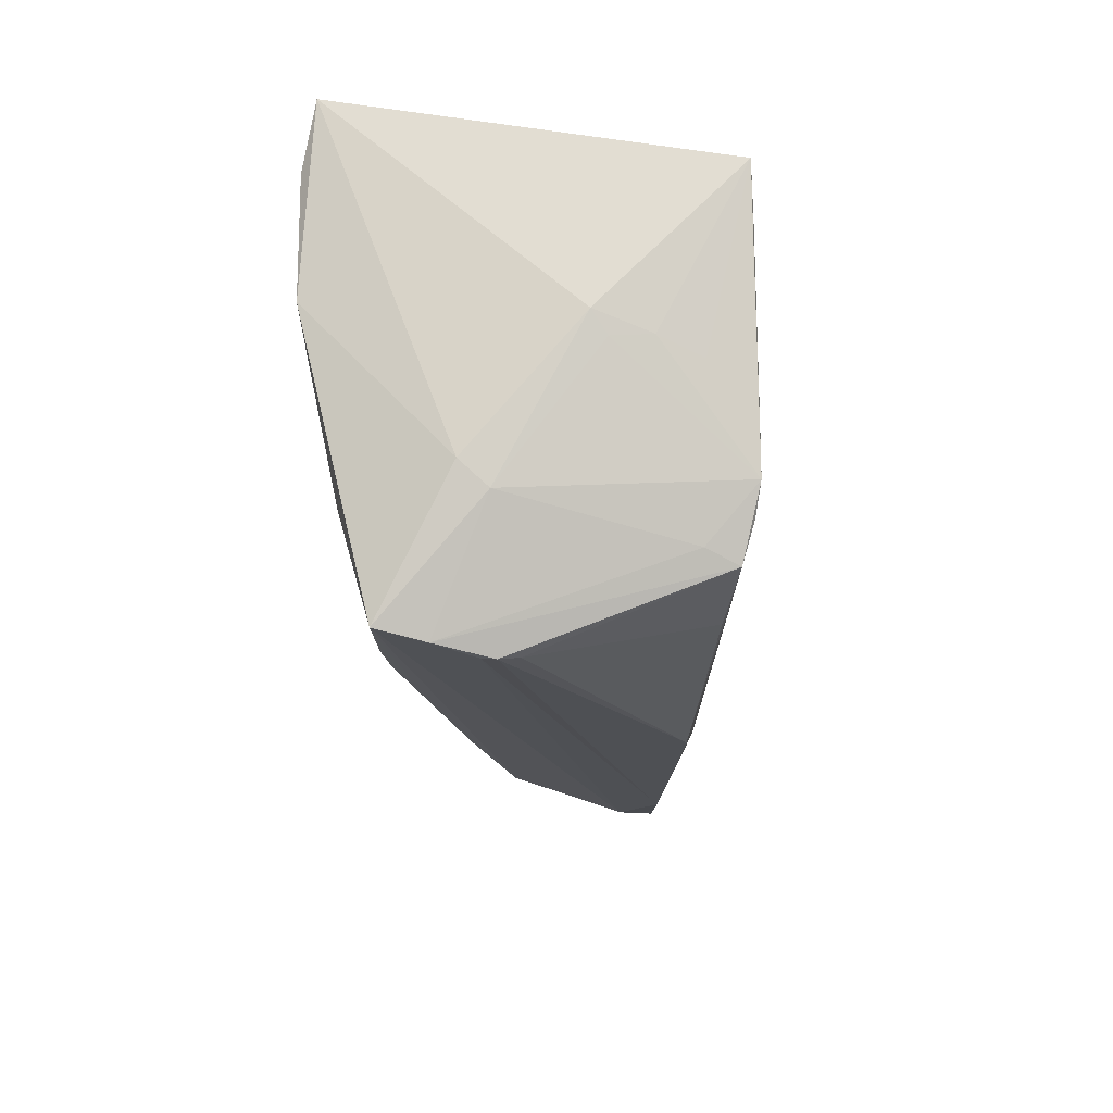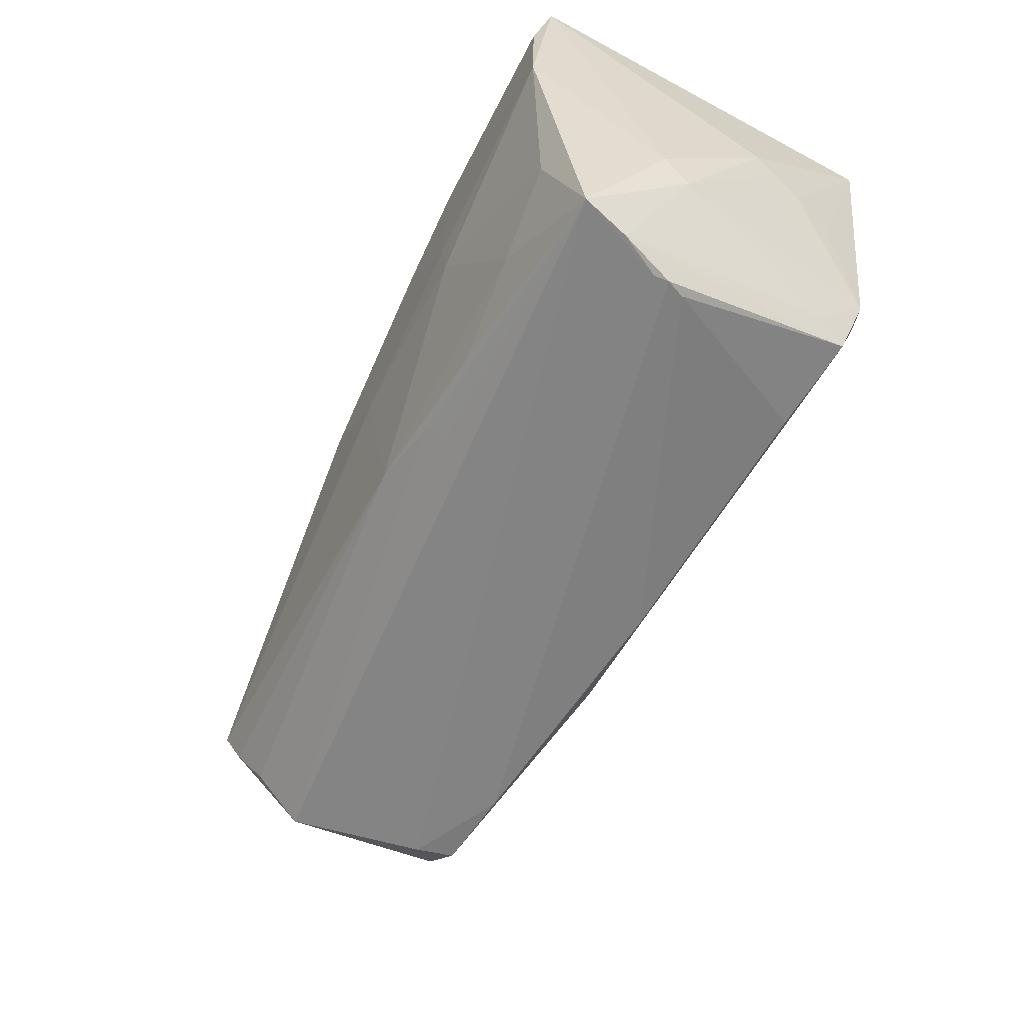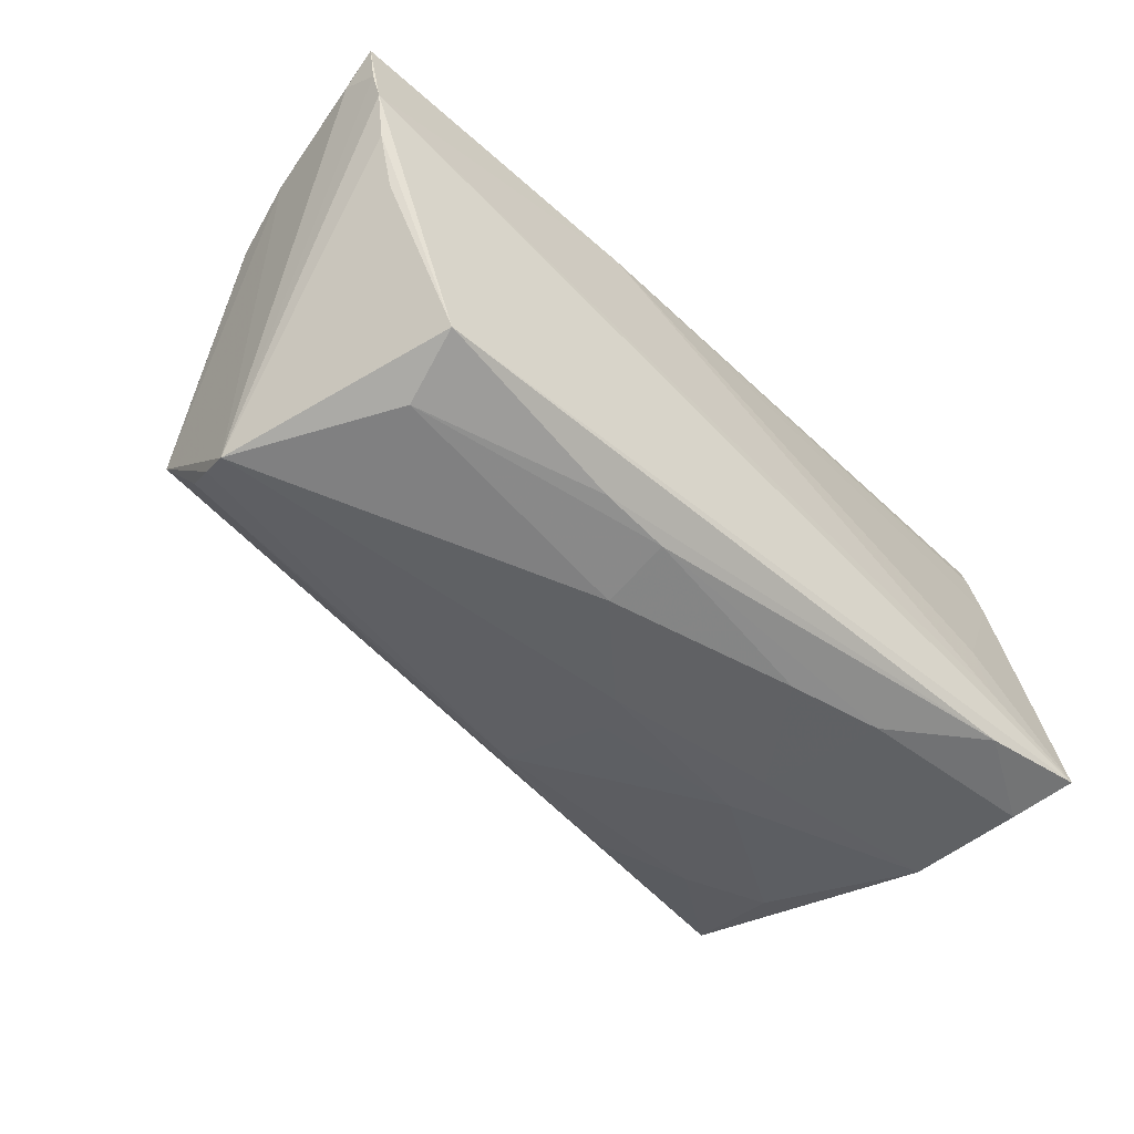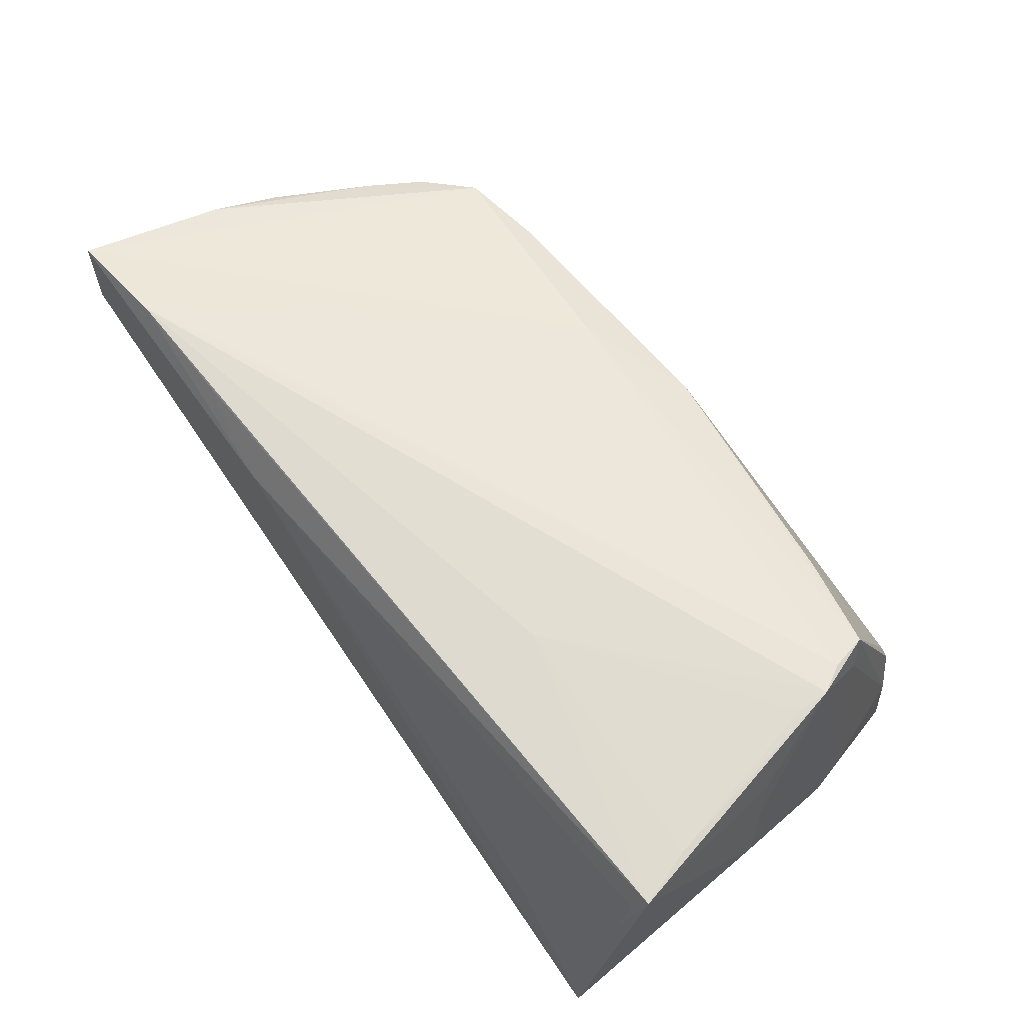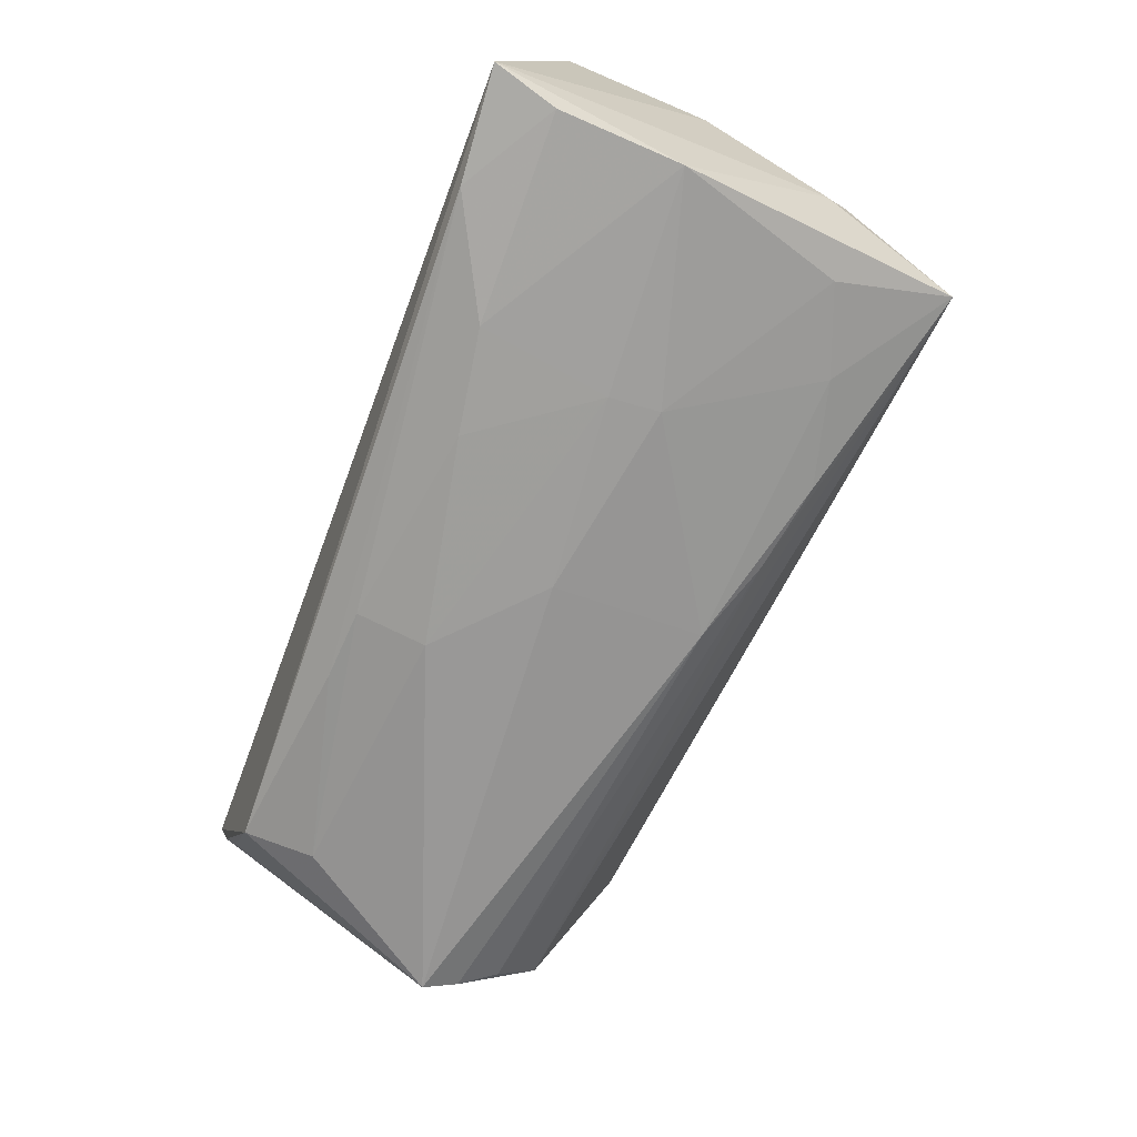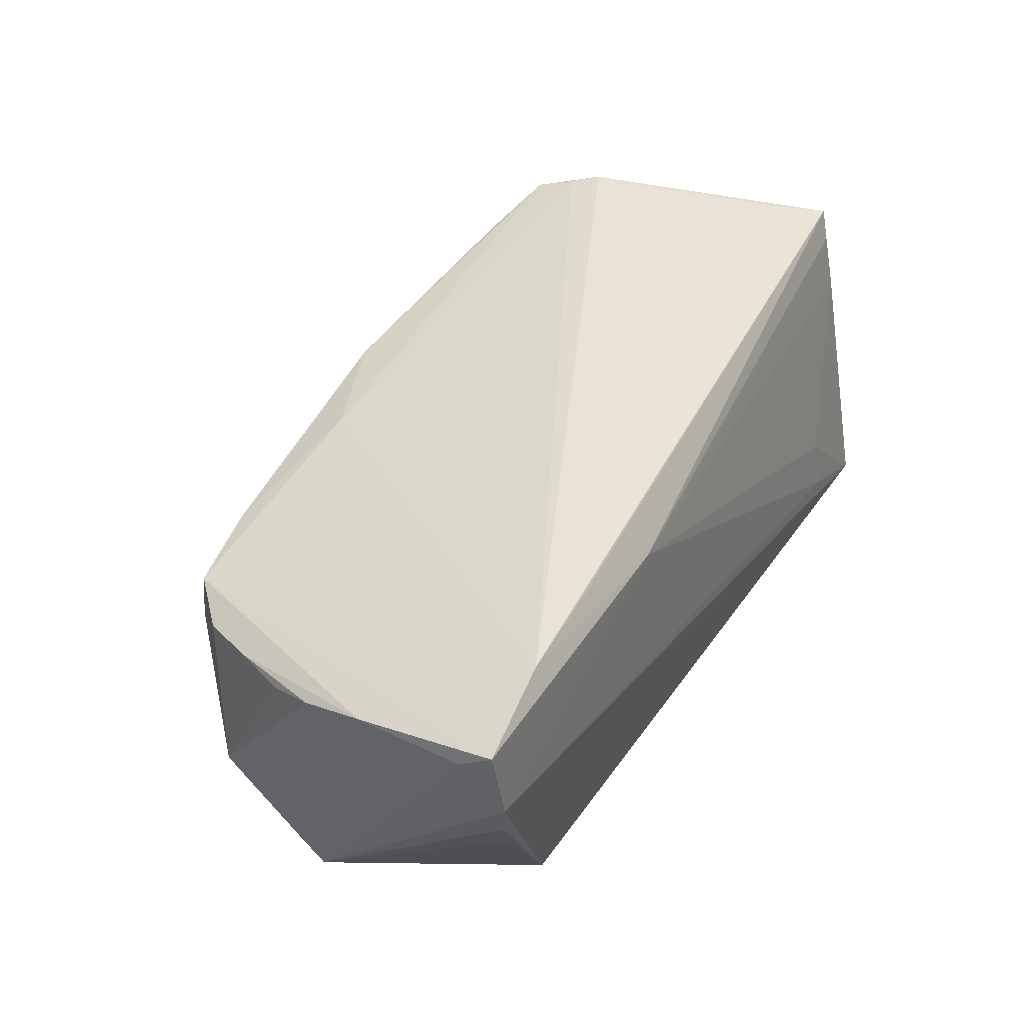
<metadata>
{"format":"obj","ext":"obj","renderer":"f3d","projection":"perspective","resolution":1024,"background":"white","views":[{"elev":-22.2,"azim":-86.1,"up":"+Y"},{"elev":-64.7,"azim":-115.8,"up":"+Y"},{"elev":-48.6,"azim":137.6,"up":"+Z"},{"elev":69.4,"azim":-125.8,"up":"+Z"},{"elev":-71.8,"azim":-110.6,"up":"+Z"},{"elev":41.8,"azim":118.9,"up":"+Z"}]}
</metadata>
<code>
v -0.05721 0.02292 -0.02432
v -0.04445 0.03 -0.007982
v 0.0509 -0.0106 0.01128
v 0.04103 0.0191 -0.0202
v 0.05622 0.02998 0.006757
v -0.03608 -0.02332 0.02068
v 0.0505 -0.009146 -0.01634
v -0.05619 -0.01514 -0.003019
v -0.05926 0.00389 0.007599
v 0.01834 0.02969 0.01977
v 0.05938 0.02592 0.01933
v -0.05714 0.001664 0.01437
v -0.01418 -0.01963 -0.01903
v -0.04747 -0.02114 0.02281
v 0.04607 0.02857 0.02437
v 0.04757 -0.01773 0.009965
v -0.04803 -0.03087 -0.004653
v -0.02863 0.00586 -0.02448
v -0.04864 -0.01619 0.02435
v -0.03867 -0.01836 -0.01949
v -0.04971 -0.0142 -0.02006
v -0.05071 -0.01257 0.02509
v -0.029 -0.0006054 -0.02387
v 0.01104 -0.02104 0.017
v -0.04099 0.02507 0.0189
v -0.04927 -0.01953 0.01888
v -0.05744 0.02325 0.02117
v 0.05595 0.002465 0.014
v -0.004021 -0.01584 -0.02068
v -0.0506 -0.008088 0.02514
v -0.05706 -0.01197 -0.006497
v -0.0594 0.03109 -0.02251
v 0.05181 -0.01458 -0.009697
v 0.05272 0.0001867 -0.02197
v -0.04529 0.02999 -0.02339
v -0.05518 -0.0003984 0.01962
v -0.02281 0.01317 0.02514
v 0.01663 0.02503 -0.02131
v 0.0519 -0.004206 -0.01974
v -0.0471 -0.03056 -0.0004868
v 0.05795 0.03109 0.0125
v 0.0594 0.03022 0.02259
v -0.05871 0.02184 0.02501
v -0.05614 0.01466 0.02514
v 0.05336 0.02865 0.000606
v -0.05068 -0.02997 -0.009714
v -0.03137 0.02258 -0.02513
v 0.05396 -0.003613 0.01165
v -0.04531 0.02639 -0.02404
v -0.04558 0.03097 -0.01581
v 0.04164 -0.02331 0.01083
v -0.004596 0.003726 -0.02421
v 0.04276 0.02811 -0.0164
v 0.03238 0.02105 0.02414
v 0.007526 0.0155 -0.02474
v 0.0301 -0.02517 0.01189
v 0.03145 0.02783 0.0242
v 0.05751 0.01111 0.0172
v -0.05642 0.007325 -0.02421
v -0.004247 -0.02693 0.01633
v 0.007372 0.02446 -0.02255
v -0.00733 -0.001543 -0.02331
v -0.04824 -0.03109 -0.002869
v -0.01839 0.02051 -0.02514
v -0.02548 -0.0217 -0.01876
v -0.01429 -0.02147 -0.01653
v -0.05761 0.02489 0.0134
v -0.05232 -0.02875 -0.01572
v 0.05875 0.03057 0.0167
v 0.04332 -0.02256 0.006256
v -0.0581 0.001134 0.009437
f 42 10 15
f 24 42 15
f 51 42 24
f 59 32 1
f 37 15 43
f 37 22 15
f 30 22 37
f 67 32 43
f 43 15 57
f 57 10 43
f 15 10 57
f 31 59 68
f 32 59 31
f 68 33 70
f 17 68 70
f 34 53 45
f 41 53 32
f 10 42 41
f 60 24 14
f 21 23 20
f 21 59 23
f 20 68 21
f 68 59 21
f 65 68 20
f 65 13 68
f 33 13 7
f 66 33 68
f 68 13 66
f 66 13 33
f 46 63 14
f 46 68 17
f 17 63 46
f 43 12 36
f 36 22 43
f 12 22 36
f 14 24 19
f 19 22 14
f 15 22 19
f 44 37 43
f 30 37 44
f 43 22 44
f 44 22 30
f 43 10 27
f 27 67 43
f 32 67 2
f 2 67 10
f 8 31 68
f 68 46 8
f 58 42 51
f 11 42 58
f 58 34 11
f 58 33 34
f 58 28 33
f 16 70 33
f 51 70 16
f 50 41 32
f 10 41 50
f 32 2 50
f 50 2 10
f 5 45 53
f 53 41 5
f 34 45 5
f 5 41 34
f 69 42 11
f 69 41 42
f 11 34 69
f 34 41 69
f 51 24 56
f 24 60 56
f 56 60 63
f 56 63 17
f 17 70 56
f 56 70 51
f 6 60 14
f 52 62 23
f 52 55 34
f 13 65 29
f 23 62 29
f 29 7 13
f 29 52 34
f 62 52 29
f 20 23 29
f 29 65 20
f 34 33 39
f 33 7 39
f 39 29 34
f 7 29 39
f 54 24 15
f 15 19 54
f 54 19 24
f 47 59 1
f 23 59 18
f 18 52 23
f 59 47 18
f 55 52 18
f 10 67 25
f 25 27 10
f 67 27 25
f 31 8 9
f 9 12 43
f 43 32 9
f 32 31 9
f 14 22 26
f 22 8 26
f 26 46 14
f 26 8 46
f 33 28 48
f 63 60 40
f 60 6 40
f 14 63 40
f 40 6 14
f 55 61 4
f 61 38 4
f 34 55 4
f 4 53 34
f 4 38 53
f 61 47 35
f 35 38 61
f 1 32 35
f 32 53 35
f 53 38 35
f 64 61 55
f 64 47 61
f 55 18 64
f 64 18 47
f 12 9 71
f 71 9 8
f 71 22 12
f 71 8 22
f 3 48 28
f 28 58 3
f 3 16 33
f 33 48 3
f 3 58 51
f 51 16 3
f 49 47 1
f 1 35 49
f 49 35 47

</code>
